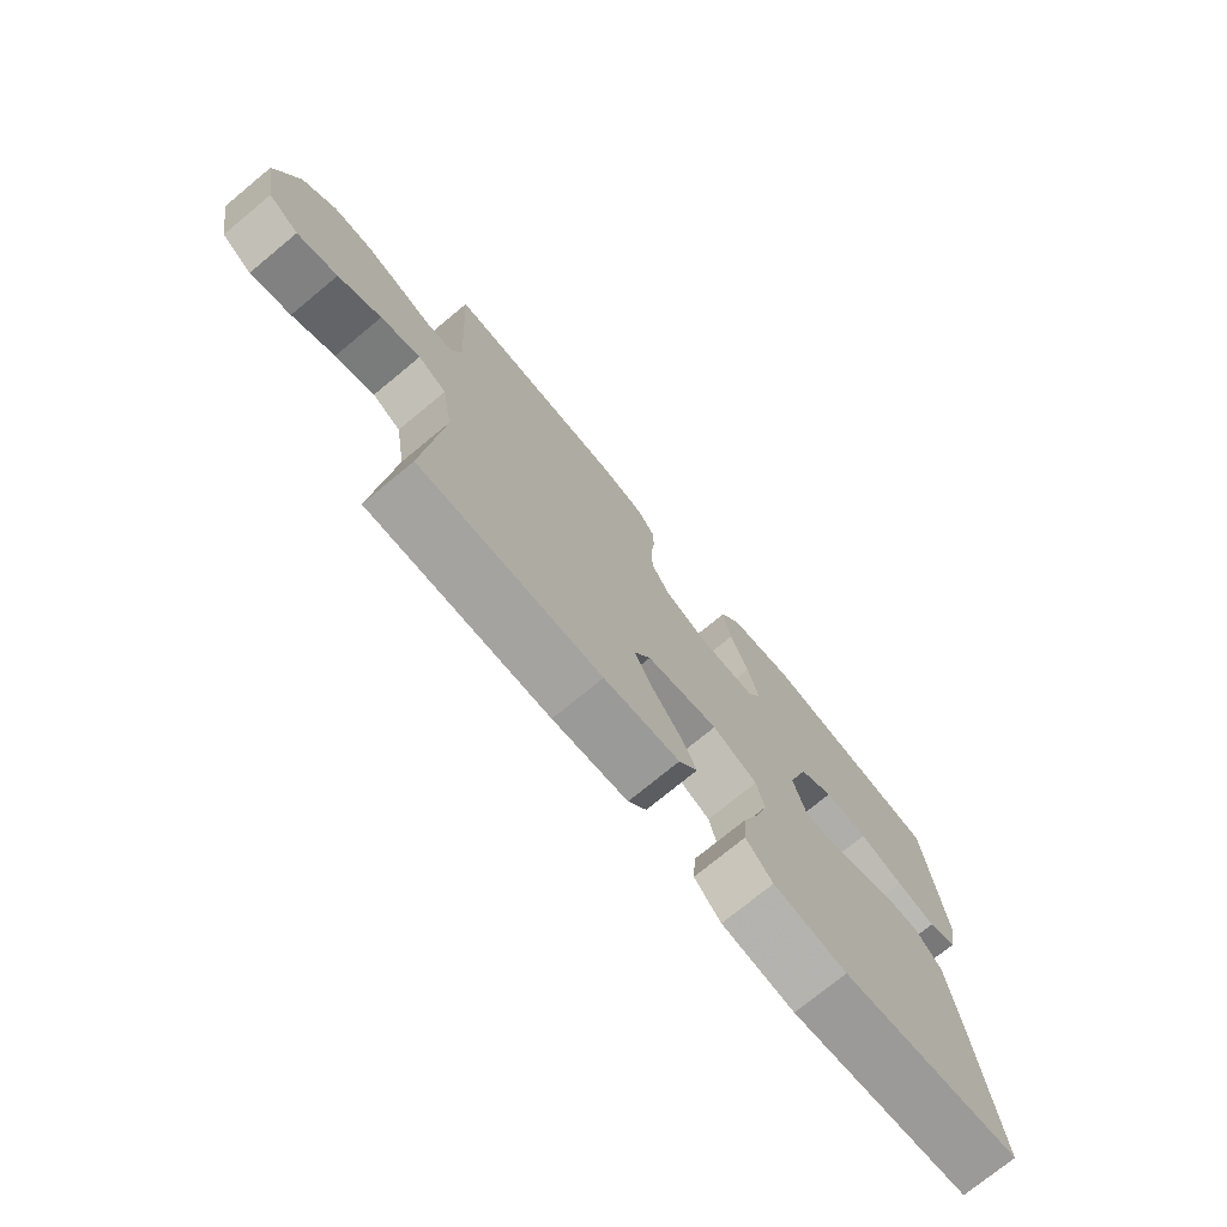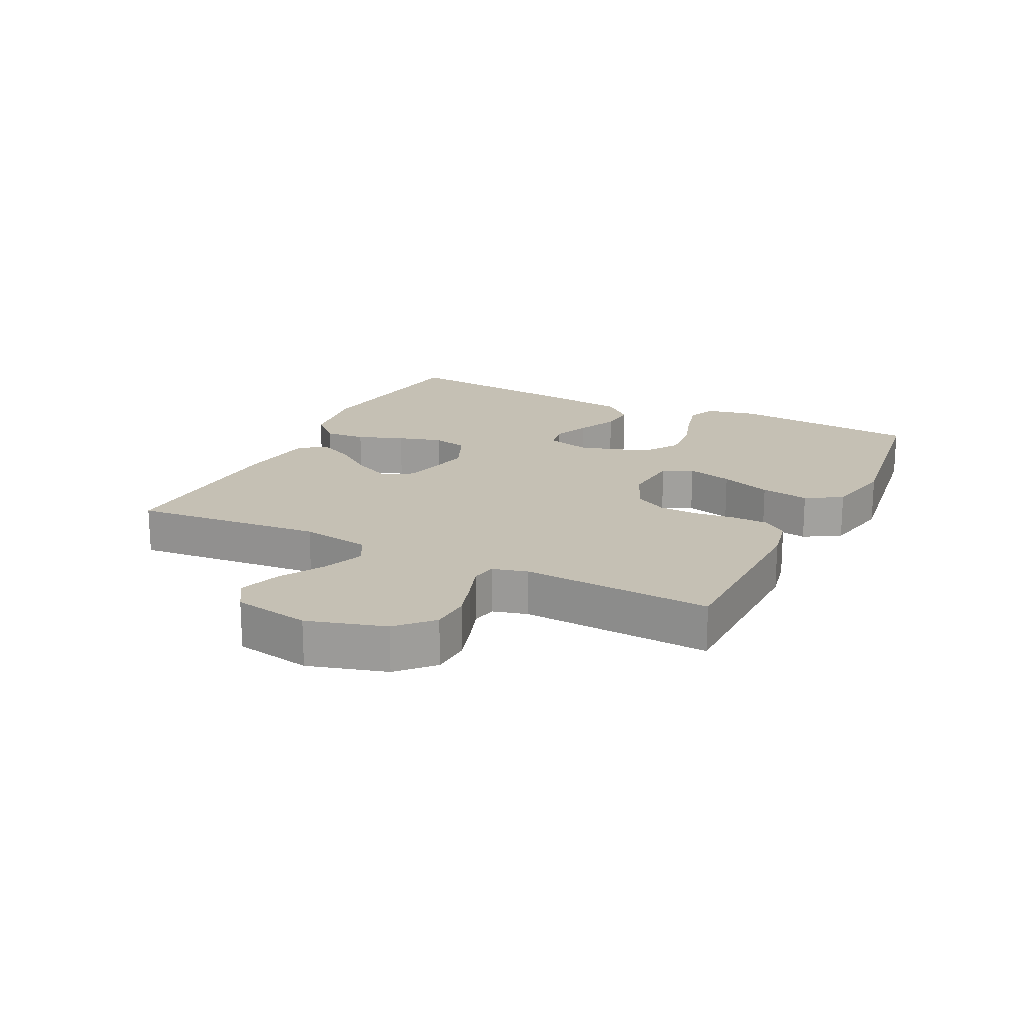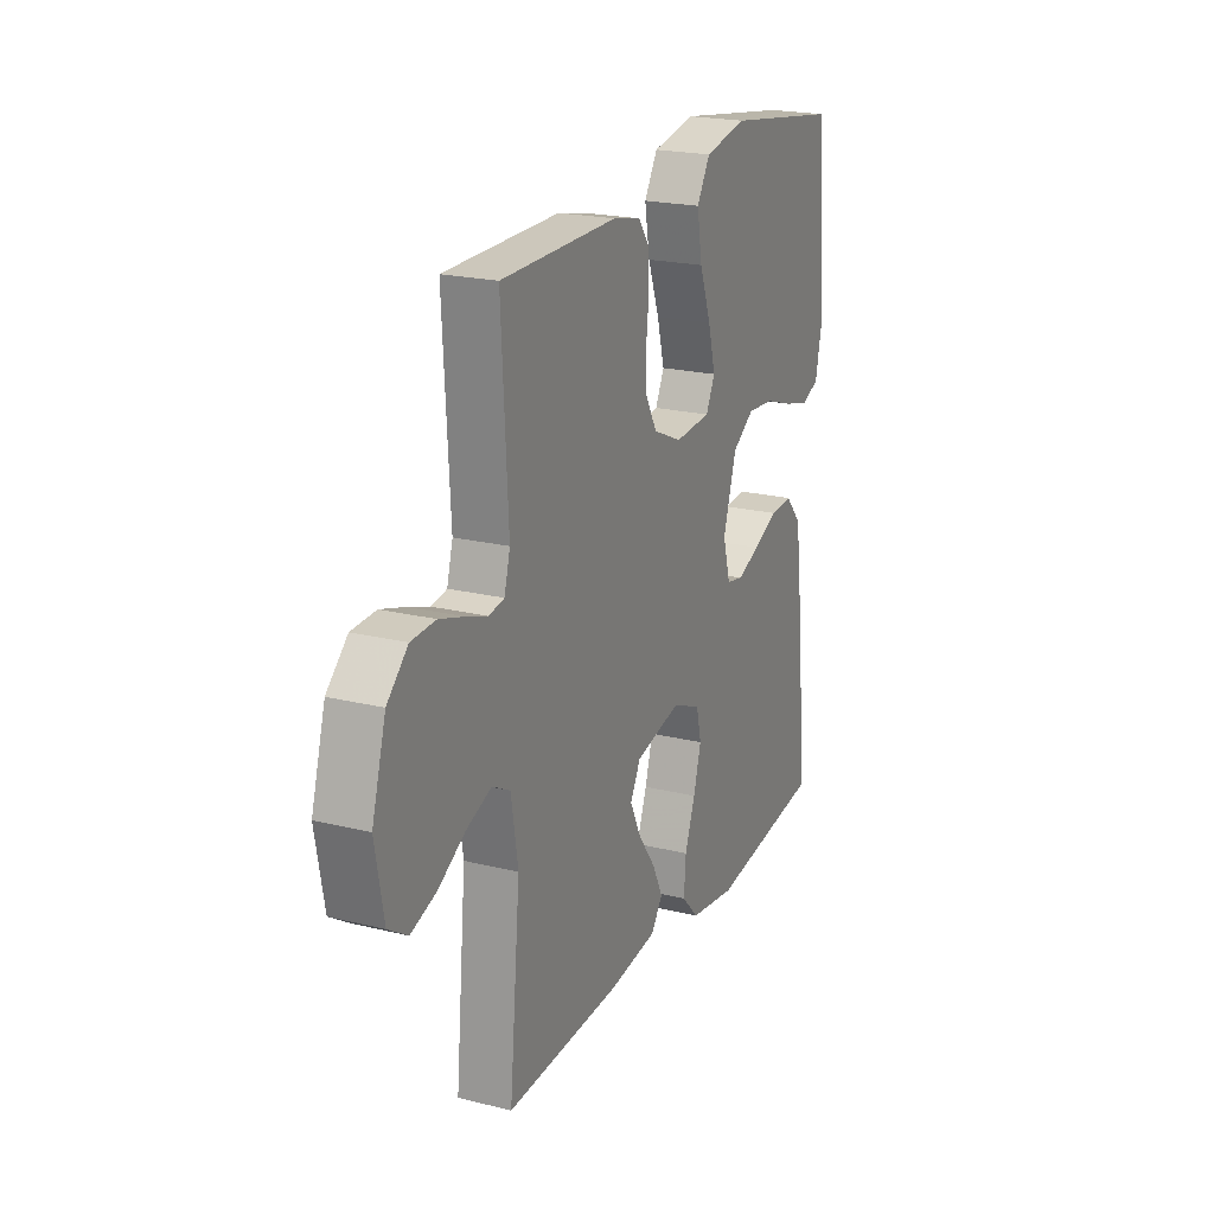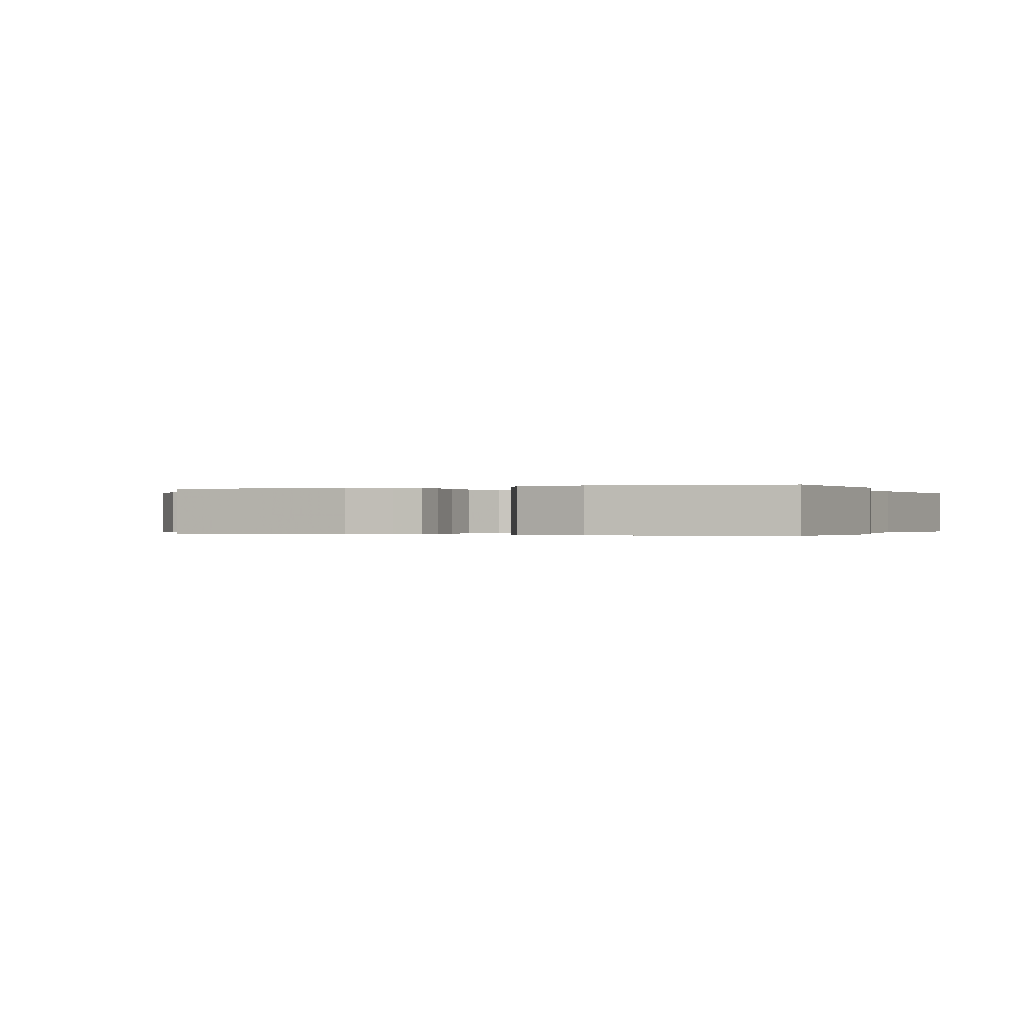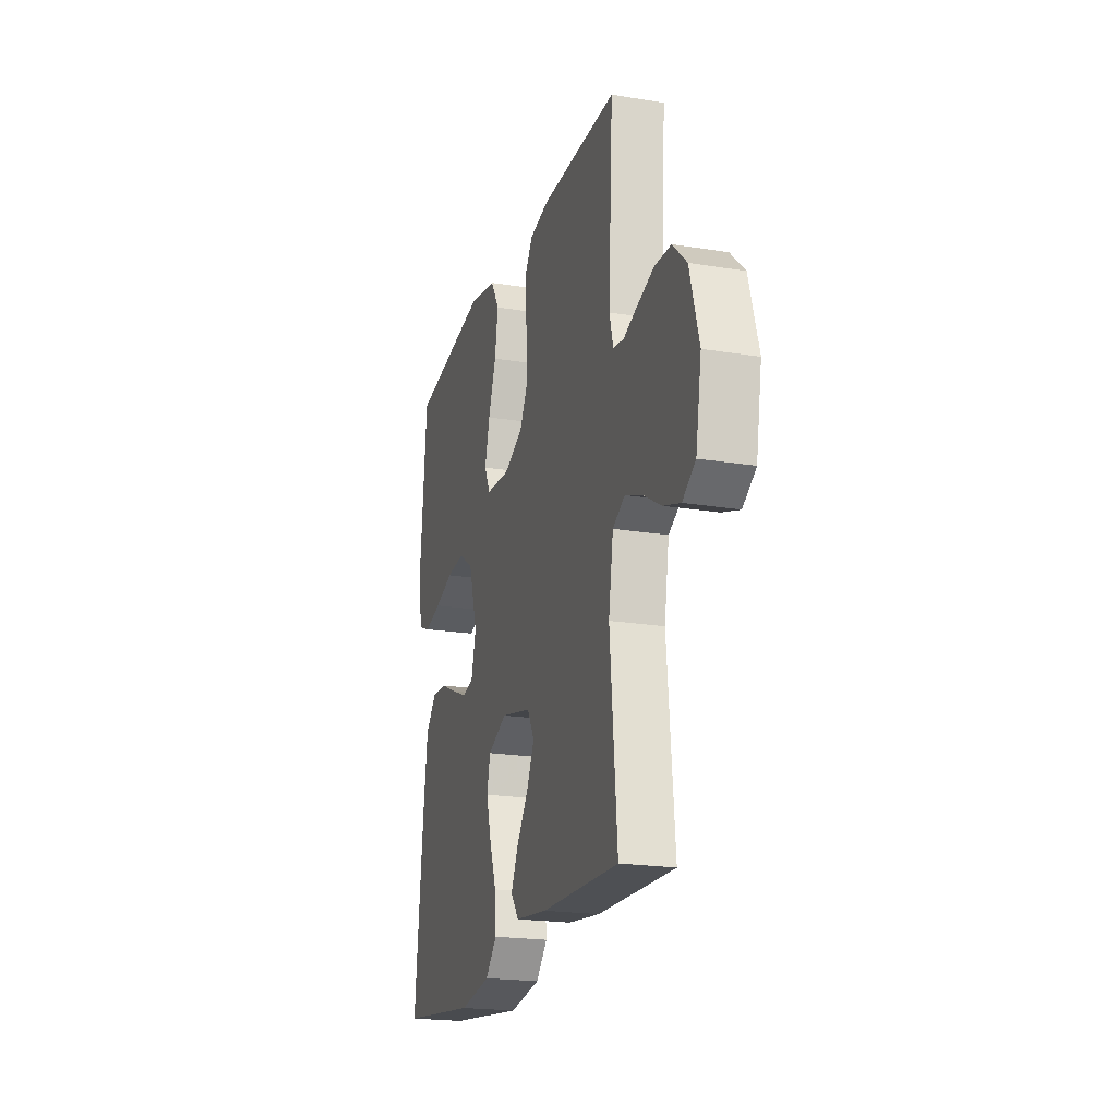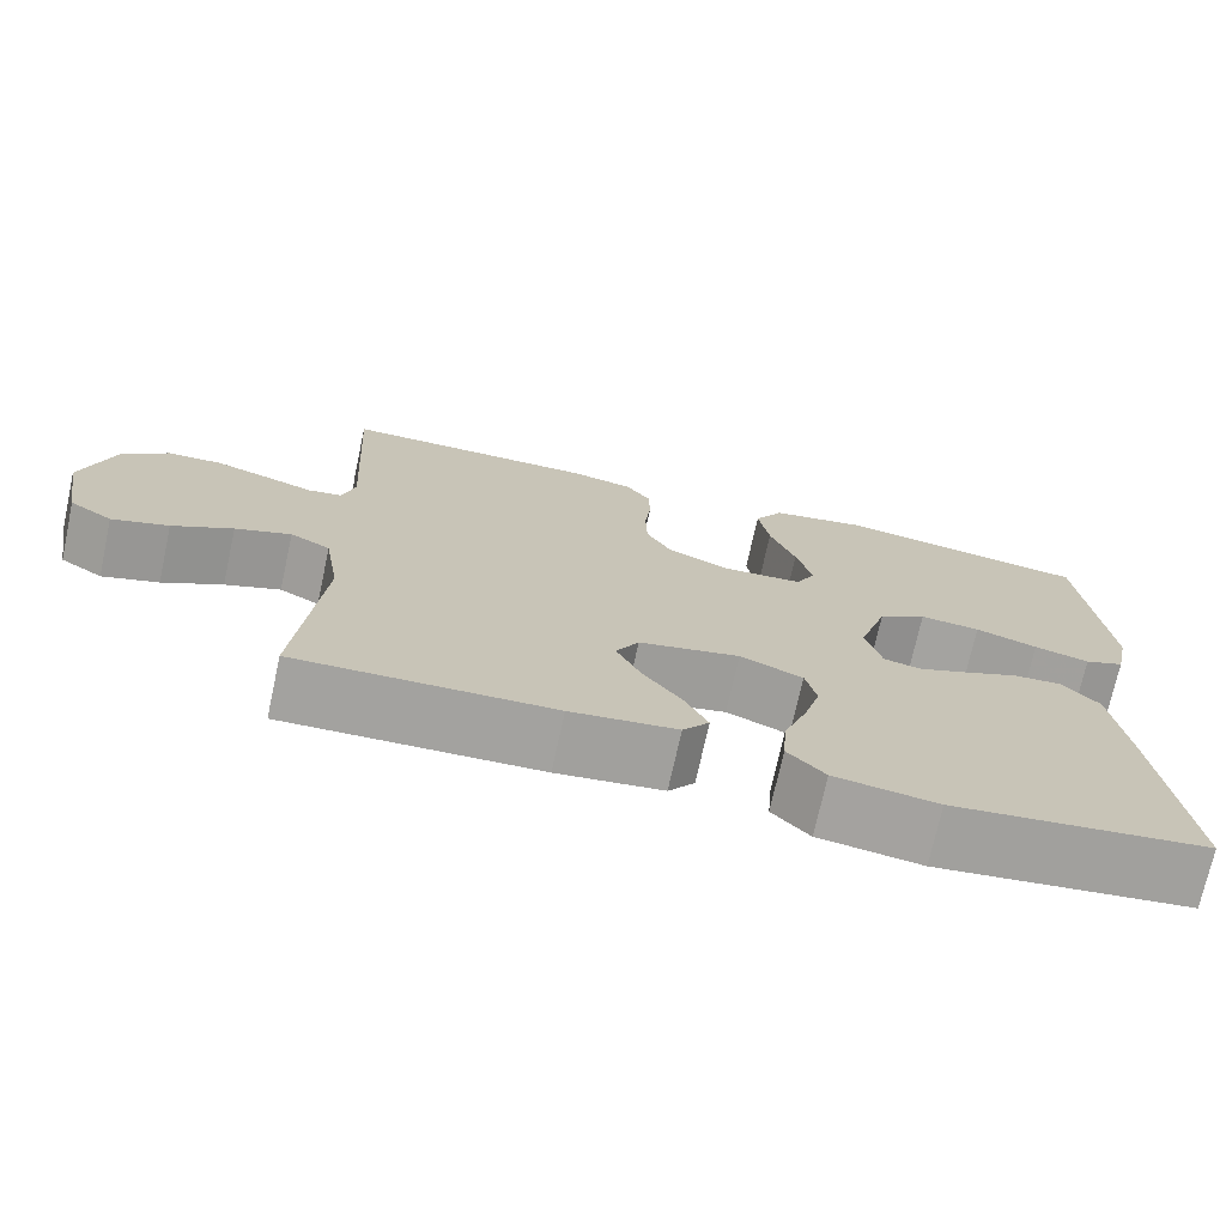
<metadata>
{"format":"obj","ext":"obj","renderer":"f3d","projection":"perspective","resolution":1024,"background":"white","views":[{"elev":-74.5,"azim":-50.5,"up":"+Z"},{"elev":18.4,"azim":-63.6,"up":"+Y"},{"elev":21.1,"azim":-66.2,"up":"+Z"},{"elev":-0.2,"azim":23.2,"up":"+Y"},{"elev":-20.8,"azim":-106.4,"up":"+Z"},{"elev":-72.7,"azim":-12.3,"up":"+Z"}]}
</metadata>
<code>
v 0.5 0.07 -0.5
v 0.2 0.07 -0.538
v 0.079 0.07 -0.52
v 0.035 0.07 -0.473
v 0.04 0.07 -0.408
v 0.067 0.07 -0.335
v 0.087 0.07 -0.265
v 0.074 0.07 -0.209
v 0 0.07 -0.177
v -0.119 0.07 -0.204
v -0.146 0.07 -0.253
v -0.117 0.07 -0.313
v -0.071 0.07 -0.376
v -0.044 0.07 -0.432
v -0.075 0.07 -0.473
v -0.2 0.07 -0.489
v -0.5 0.07 -0.5
v -0.472 0.07 -0.2
v -0.49 0.07 -0.09
v -0.537 0.07 -0.065
v -0.602 0.07 -0.09
v -0.672 0.07 -0.131
v -0.738 0.07 -0.153
v -0.788 0.07 -0.121
v -0.81 0.07 0
v -0.774 0.07 0.123
v -0.72 0.07 0.174
v -0.657 0.07 0.177
v -0.593 0.07 0.157
v -0.538 0.07 0.138
v -0.498 0.07 0.145
v -0.483 0.07 0.2
v -0.5 0.07 0.5
v -0.2 0.07 0.503
v -0.128 0.07 0.488
v -0.099 0.07 0.448
v -0.098 0.07 0.392
v -0.105 0.07 0.328
v -0.103 0.07 0.266
v -0.074 0.07 0.214
v 0 0.07 0.181
v 0.094 0.07 0.188
v 0.117 0.07 0.235
v 0.098 0.07 0.307
v 0.068 0.07 0.388
v 0.055 0.07 0.465
v 0.089 0.07 0.522
v 0.2 0.07 0.544
v 0.5 0.07 0.5
v 0.527 0.07 0.2
v 0.51 0.07 0.12
v 0.463 0.07 0.101
v 0.398 0.07 0.118
v 0.325 0.07 0.142
v 0.254 0.07 0.148
v 0.197 0.07 0.11
v 0.163 0.07 0
v 0.182 0.07 -0.07
v 0.226 0.07 -0.079
v 0.285 0.07 -0.055
v 0.35 0.07 -0.026
v 0.408 0.07 -0.022
v 0.451 0.07 -0.07
v 0.468 0.07 -0.2
v 0.5 0 -0.5
v 0.2 0 -0.538
v 0.079 0 -0.52
v 0.035 0 -0.473
v 0.04 0 -0.408
v 0.067 0 -0.335
v 0.087 0 -0.265
v 0.074 0 -0.209
v 0 0 -0.177
v -0.119 0 -0.204
v -0.146 0 -0.253
v -0.117 0 -0.313
v -0.071 0 -0.376
v -0.044 0 -0.432
v -0.075 0 -0.473
v -0.2 0 -0.489
v -0.5 0 -0.5
v -0.472 0 -0.2
v -0.49 0 -0.09
v -0.537 0 -0.065
v -0.602 0 -0.09
v -0.672 0 -0.131
v -0.738 0 -0.153
v -0.788 0 -0.121
v -0.81 0 0
v -0.774 0 0.123
v -0.72 0 0.174
v -0.657 0 0.177
v -0.593 0 0.157
v -0.538 0 0.138
v -0.498 0 0.145
v -0.483 0 0.2
v -0.5 0 0.5
v -0.2 0 0.503
v -0.128 0 0.488
v -0.099 0 0.448
v -0.098 0 0.392
v -0.105 0 0.328
v -0.103 0 0.266
v -0.074 0 0.214
v 0 0 0.181
v 0.094 0 0.188
v 0.117 0 0.235
v 0.098 0 0.307
v 0.068 0 0.388
v 0.055 0 0.465
v 0.089 0 0.522
v 0.2 0 0.544
v 0.5 0 0.5
v 0.527 0 0.2
v 0.51 0 0.12
v 0.463 0 0.101
v 0.398 0 0.118
v 0.325 0 0.142
v 0.254 0 0.148
v 0.197 0 0.11
v 0.163 0 0
v 0.182 0 -0.07
v 0.226 0 -0.079
v 0.285 0 -0.055
v 0.35 0 -0.026
v 0.408 0 -0.022
v 0.451 0 -0.07
v 0.468 0 -0.2
f 4 5 6
f 3 4 6
f 2 3 6
f 1 2 6
f 64 1 6
f 63 64 6
f 62 63 6
f 61 62 6
f 60 61 6
f 59 60 6 7
f 58 59 7 8
f 57 58 8 9
f 56 57 9 10
f 52 53 54
f 51 52 54
f 50 51 54
f 49 50 54
f 48 49 54
f 47 48 54
f 46 47 54
f 45 46 54
f 44 45 54
f 43 44 54 55
f 42 43 55 56
f 36 37 38
f 35 36 38
f 34 35 38
f 33 34 38
f 32 33 38
f 31 32 38 39
f 28 29 30
f 27 28 30
f 26 27 30
f 25 26 30
f 24 25 30
f 23 24 30
f 22 23 30
f 21 22 30
f 20 21 30 31
f 31 39 40
f 20 31 40
f 19 20 40
f 16 17 18
f 15 16 18
f 14 15 18
f 13 14 18
f 12 13 18
f 11 12 18 19
f 41 42 56 10
f 19 40 41
f 11 19 41
f 10 11 41
f 70 69 68
f 70 68 67
f 70 67 66
f 70 66 65
f 70 65 128
f 70 128 127
f 70 127 126
f 70 126 125
f 70 125 124
f 71 70 124 123
f 72 71 123 122
f 73 72 122 121
f 74 73 121 120
f 118 117 116
f 118 116 115
f 118 115 114
f 118 114 113
f 118 113 112
f 118 112 111
f 118 111 110
f 118 110 109
f 118 109 108
f 119 118 108 107
f 120 119 107 106
f 102 101 100
f 102 100 99
f 102 99 98
f 102 98 97
f 102 97 96
f 103 102 96 95
f 94 93 92
f 94 92 91
f 94 91 90
f 94 90 89
f 94 89 88
f 94 88 87
f 94 87 86
f 94 86 85
f 95 94 85 84
f 104 103 95
f 104 95 84
f 104 84 83
f 82 81 80
f 82 80 79
f 82 79 78
f 82 78 77
f 82 77 76
f 83 82 76 75
f 74 120 106 105
f 105 104 83
f 105 83 75
f 105 75 74
f 1 65 66 2
f 2 66 67 3
f 3 67 68 4
f 4 68 69 5
f 5 69 70 6
f 6 70 71 7
f 7 71 72 8
f 8 72 73 9
f 9 73 74 10
f 10 74 75 11
f 11 75 76 12
f 12 76 77 13
f 13 77 78 14
f 14 78 79 15
f 15 79 80 16
f 16 80 81 17
f 17 81 82 18
f 18 82 83 19
f 19 83 84 20
f 20 84 85 21
f 21 85 86 22
f 22 86 87 23
f 23 87 88 24
f 24 88 89 25
f 25 89 90 26
f 26 90 91 27
f 27 91 92 28
f 28 92 93 29
f 29 93 94 30
f 30 94 95 31
f 31 95 96 32
f 32 96 97 33
f 33 97 98 34
f 34 98 99 35
f 35 99 100 36
f 36 100 101 37
f 37 101 102 38
f 38 102 103 39
f 39 103 104 40
f 40 104 105 41
f 41 105 106 42
f 42 106 107 43
f 43 107 108 44
f 44 108 109 45
f 45 109 110 46
f 46 110 111 47
f 47 111 112 48
f 48 112 113 49
f 49 113 114 50
f 50 114 115 51
f 51 115 116 52
f 52 116 117 53
f 53 117 118 54
f 54 118 119 55
f 55 119 120 56
f 56 120 121 57
f 57 121 122 58
f 58 122 123 59
f 59 123 124 60
f 60 124 125 61
f 61 125 126 62
f 62 126 127 63
f 63 127 128 64
f 64 128 65 1

</code>
